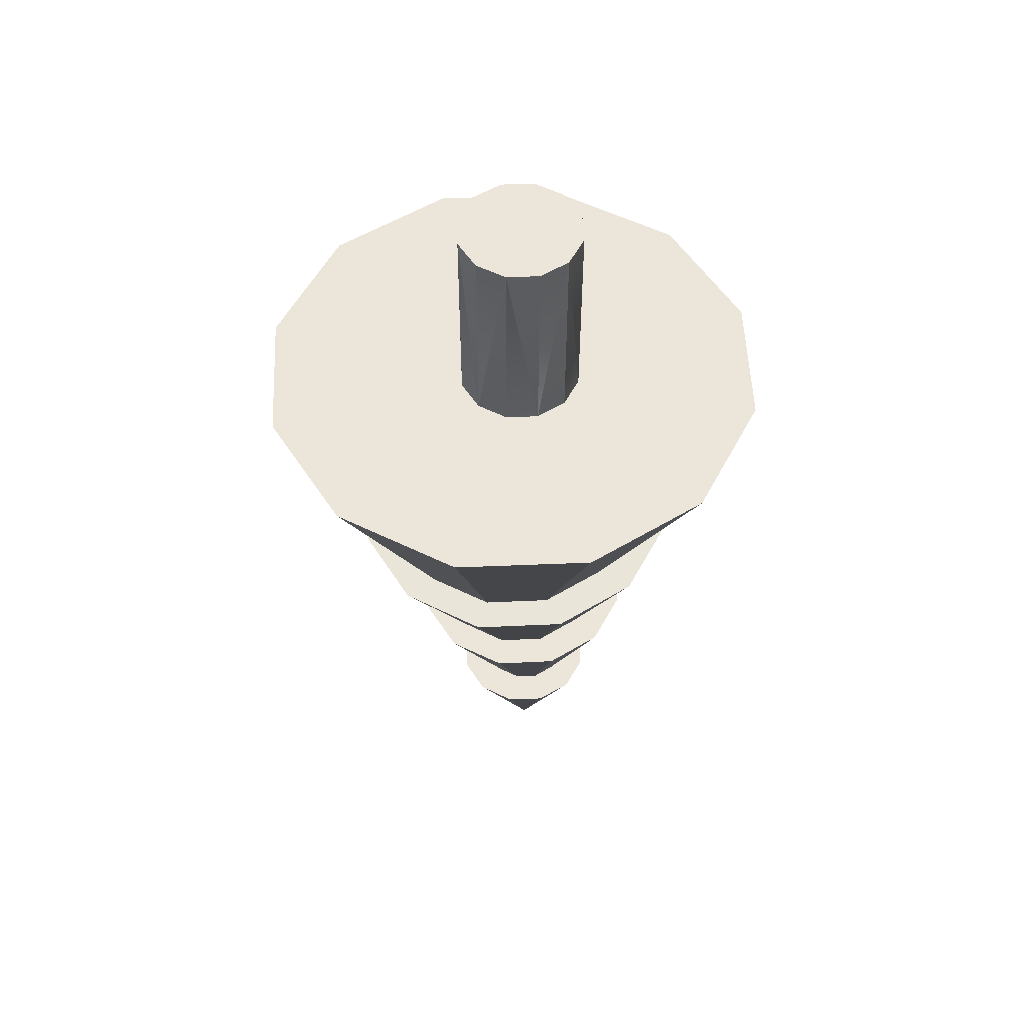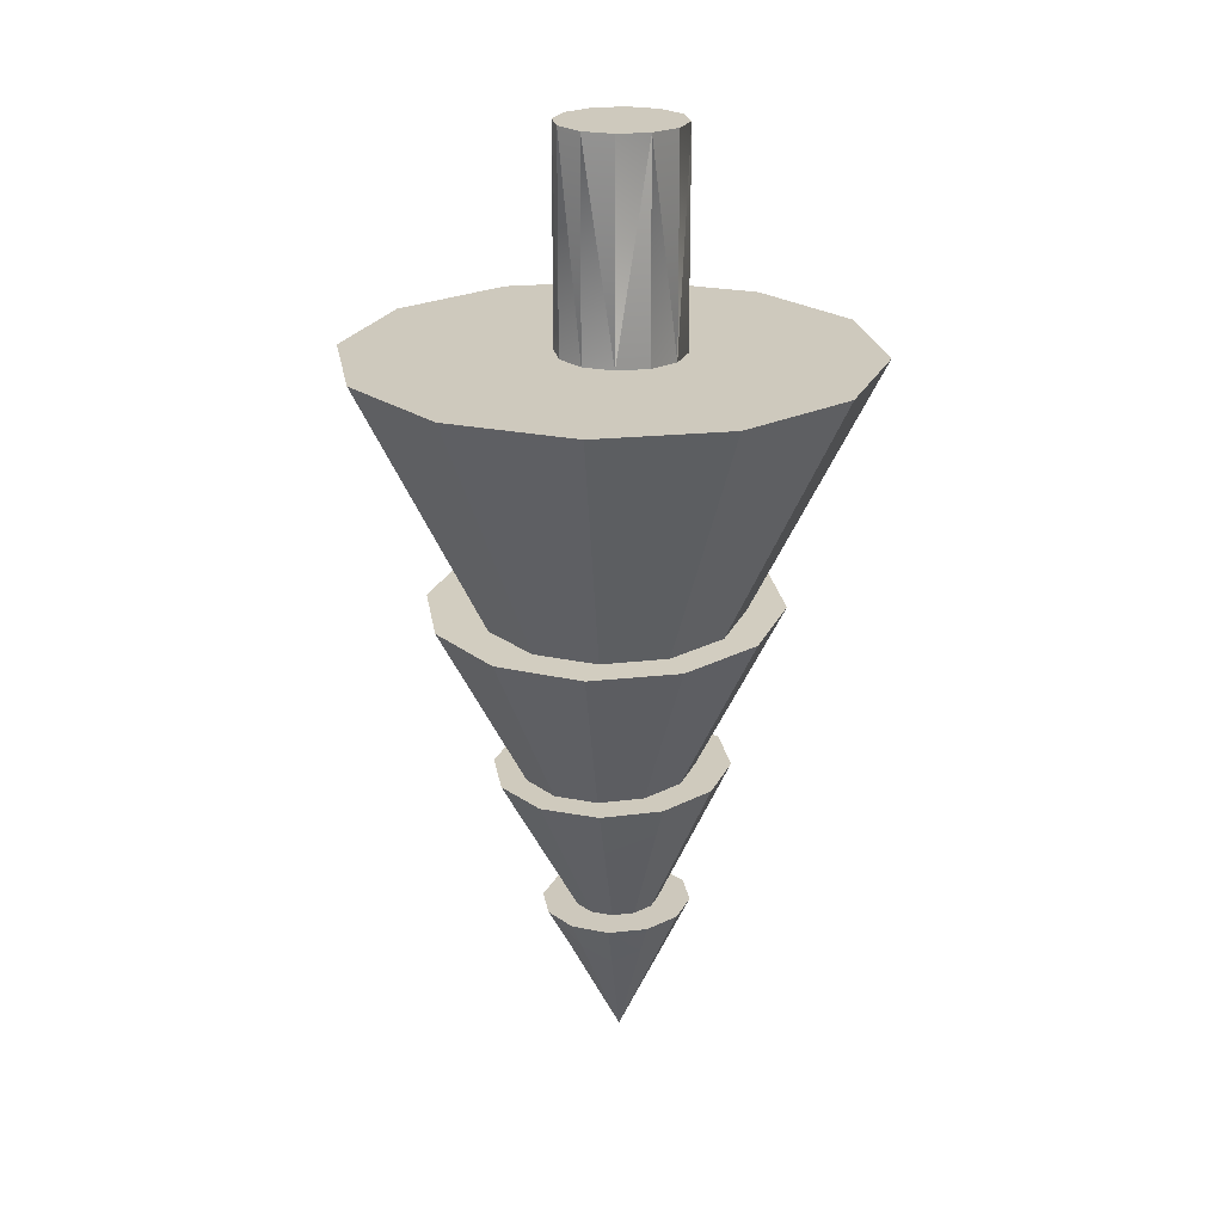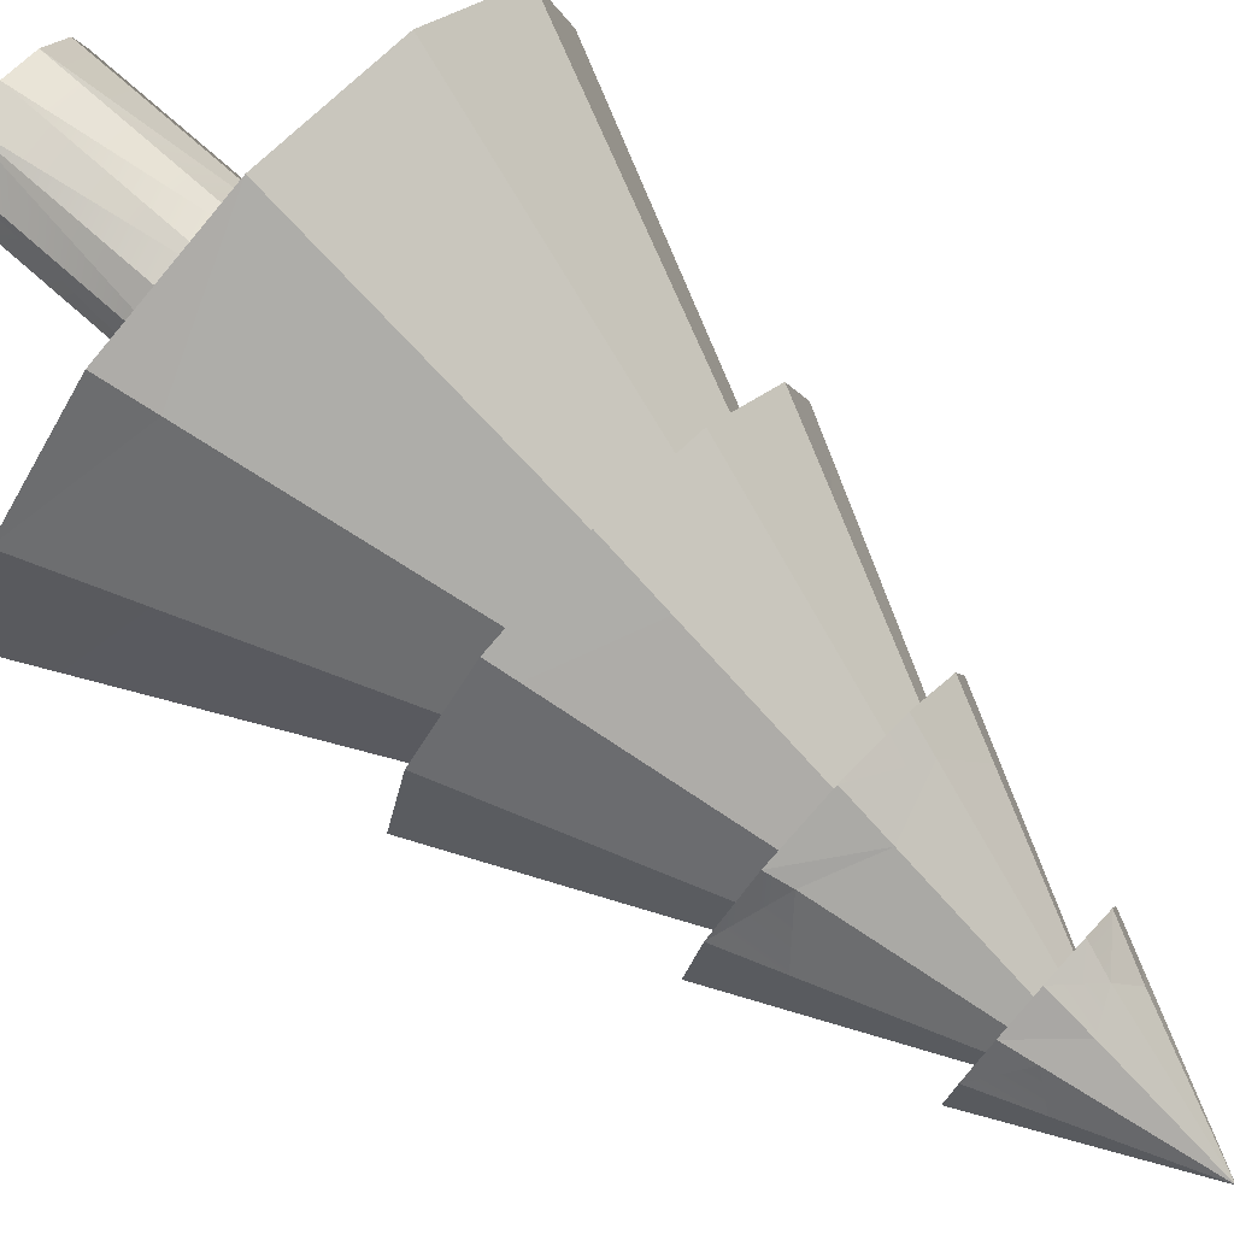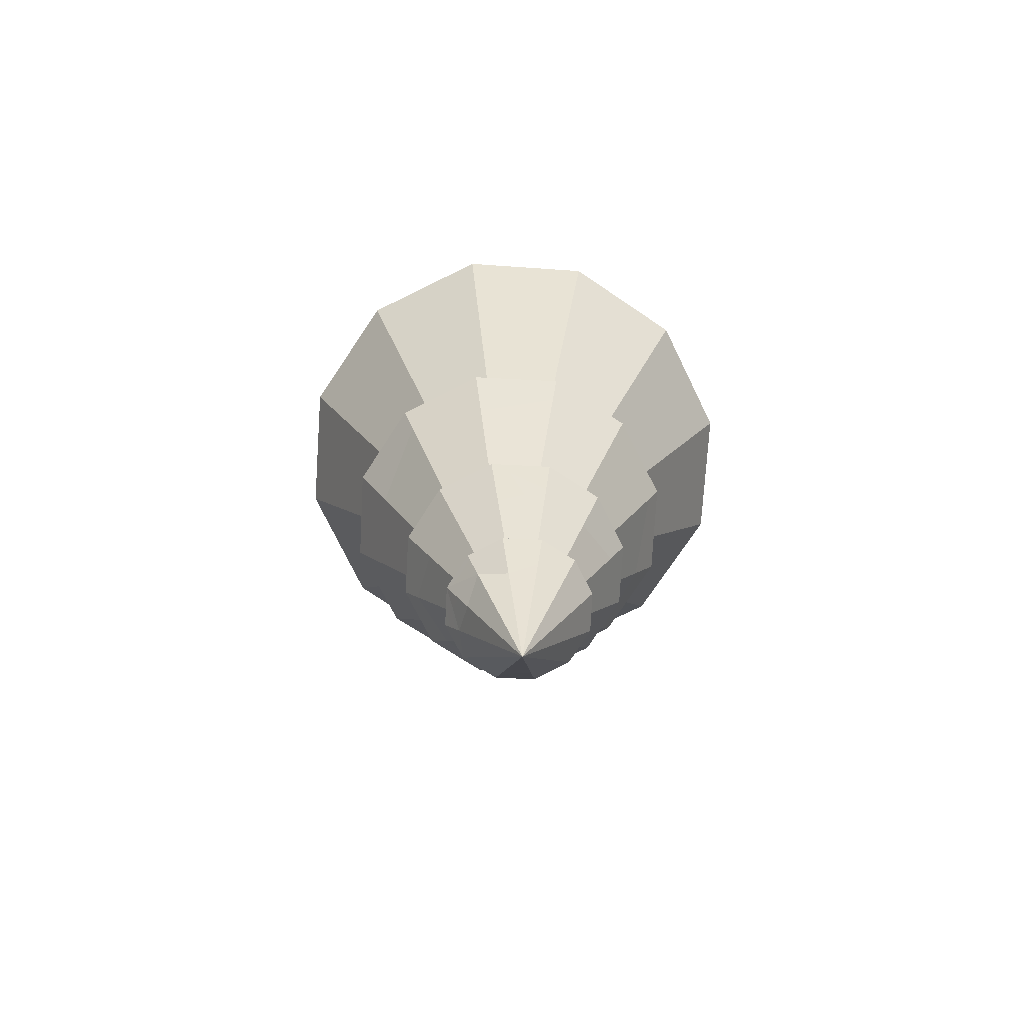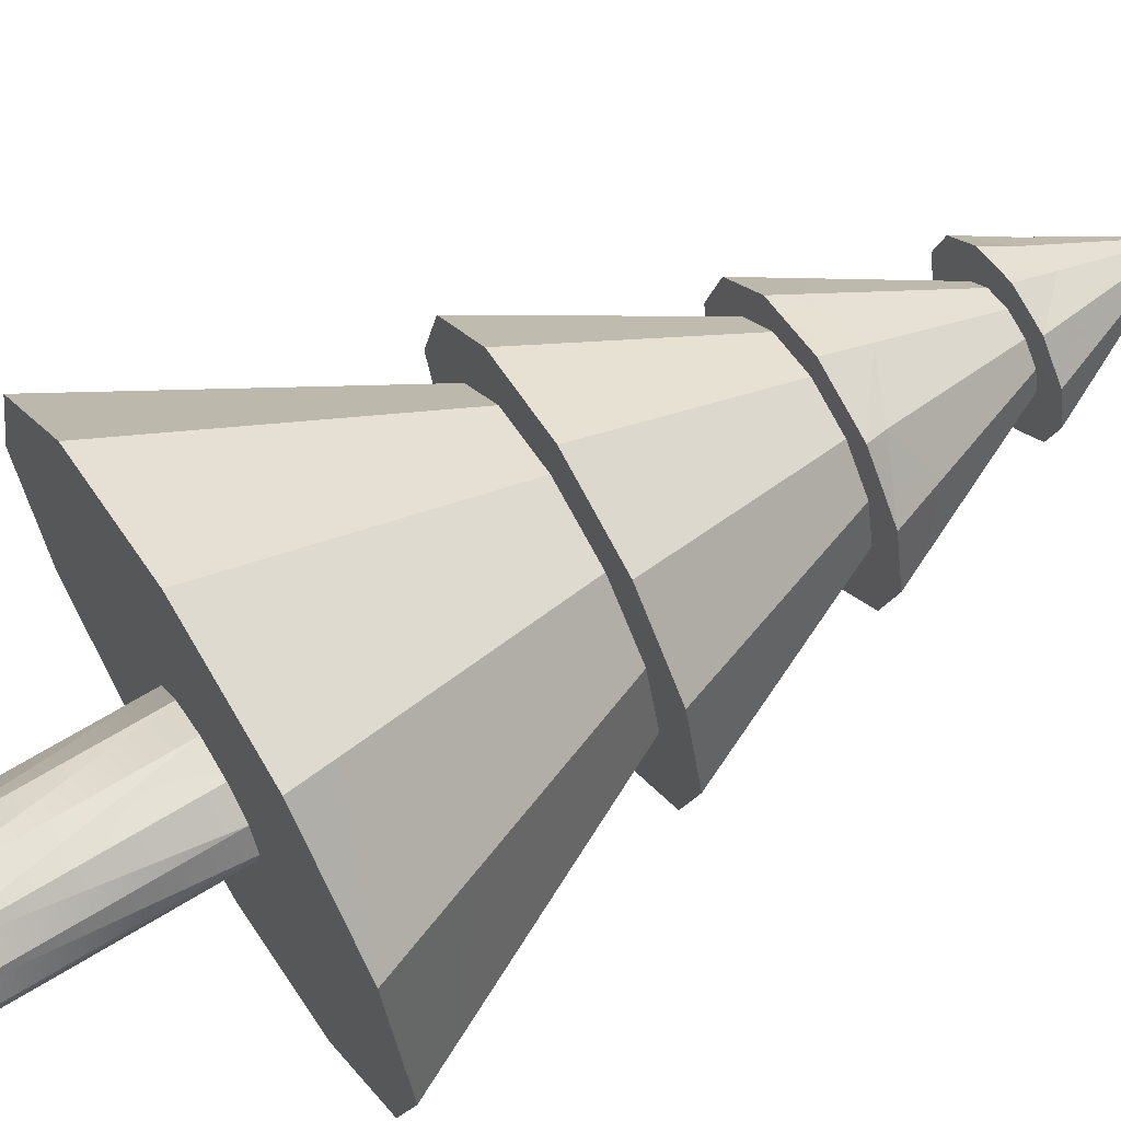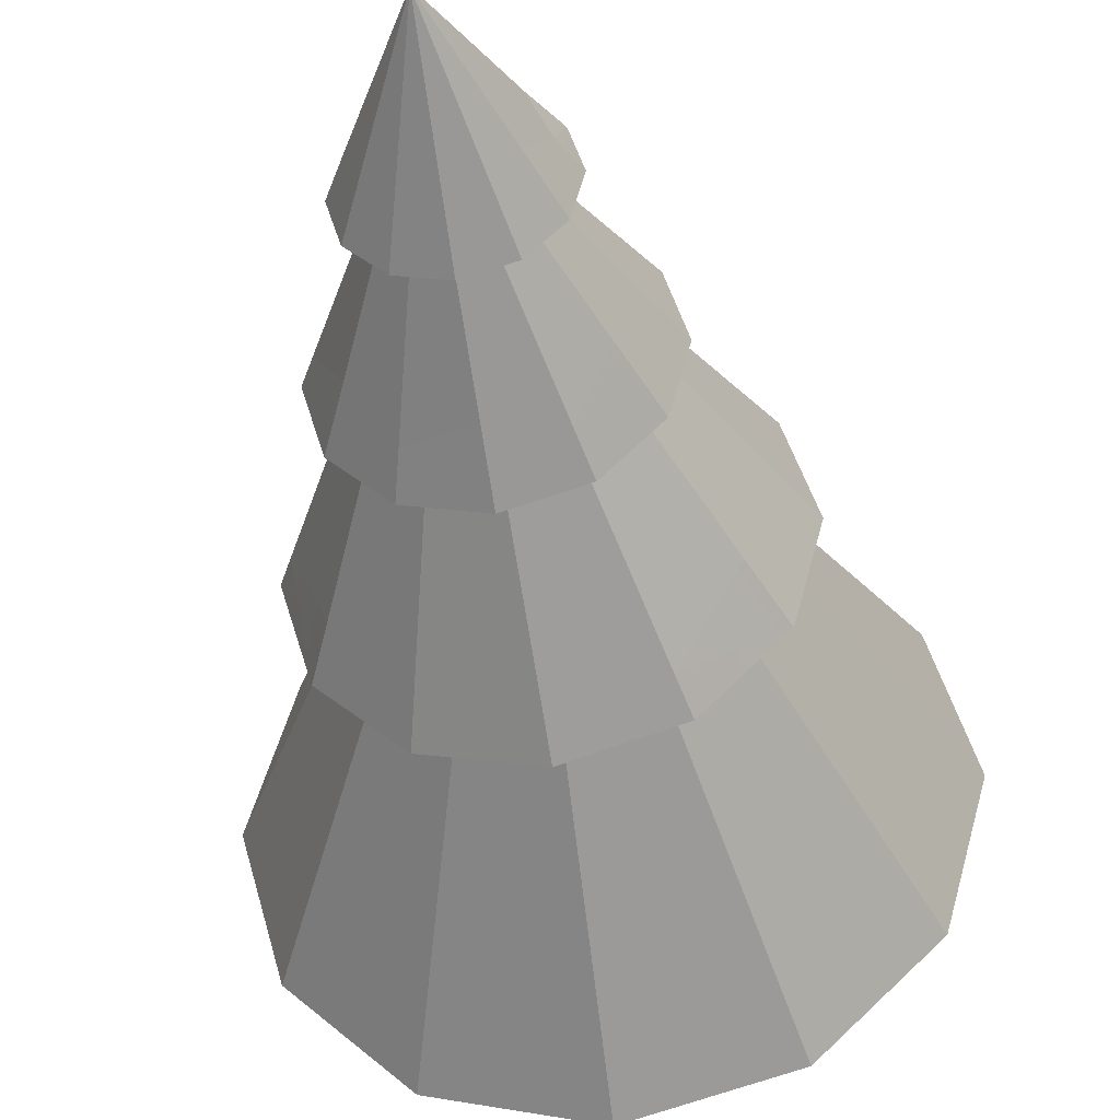
<metadata>
{"format":"obj","ext":"obj","renderer":"f3d","projection":"perspective","resolution":1024,"background":"white","views":[{"elev":54.6,"azim":-17.5,"up":"+Z"},{"elev":22.6,"azim":-54.9,"up":"+Z"},{"elev":75.0,"azim":131.4,"up":"+Y"},{"elev":-75.5,"azim":-48.9,"up":"+Z"},{"elev":65.0,"azim":58.1,"up":"+Y"},{"elev":-41.0,"azim":-172.4,"up":"+Y"}]}
</metadata>
<code>
o group558928348.007
v 0.008646 0.01047 -0.1984
v 0.06599 0.1187 0.06704
v 0.001736 0.1238 0.03714
v 0.1054 0.06571 0.04827
v 0.1292 0.004538 0.06645
v 0.06275 -0.1077 0.06331
v 0.1042 -0.05568 0.0477
v -0.001683 -0.1112 0.03557
v -0.06633 -0.1034 0.0535
v -0.1291 0.008415 0.05354
v -0.1037 -0.05107 0.03438
v -0.09949 0.06641 0.03083
v -0.0627 0.1177 0.05536
v 0.000374 0.1461 0.08359
v 0.07005 0.1263 0.08584
v 0.1205 0.07435 0.08689
v 0.1383 0.00409 0.08646
v 0.1185 -0.06562 0.08466
v 0.06661 -0.1161 0.08198
v -0.003605 -0.1338 0.07913
v -0.07329 -0.114 0.07688
v -0.1238 -0.06203 0.07583
v -0.1415 0.008229 0.07626
v -0.1218 0.07794 0.07806
v -0.06984 0.1284 0.08074
v 0.007063 -0.00108 -0.3003
v -0.02979 0.02274 -0.2142
v -0.042 0.00164 -0.204
v -0.01662 0.04346 -0.2023
v 0.03187 0.0431 -0.202
v 0.00691 0.0439 -0.2128
v 0.05346 -0.00023 -0.2057
v 0.0422 0.02017 -0.2188
v 0.02794 -0.03844 -0.2103
v 0.04008 -0.01989 -0.2212
v -0.0178 -0.0394 -0.2062
v 0.005704 -0.03936 -0.22
v -0.02975 -0.01953 -0.2175
v -0.05382 0.002295 -0.1808
v -0.04521 0.03213 -0.1813
v -0.02283 0.05366 -0.1815
v 0.007323 0.06113 -0.1814
v 0.03716 0.05252 -0.1811
v 0.0587 0.03015 -0.1805
v 0.06616 3e-06 -0.1799
v 0.05754 -0.02983 -0.1794
v 0.03516 -0.05137 -0.1791
v 0.005014 -0.05883 -0.1792
v -0.02482 -0.05022 -0.1796
v -0.04636 -0.02785 -0.1802
v -0.002563 0.04128 0.2841
v 0.02244 0.03458 0.2841
v 0.02244 0.03458 0.4541
v -0.002563 0.04128 0.4541
v 0.04074 0.01628 0.2841
v 0.04074 0.01628 0.4541
v 0.04744 -0.008719 0.2841
v 0.04744 -0.008719 0.4541
v 0.04074 -0.03372 0.2841
v 0.04074 -0.03372 0.4541
v 0.02244 -0.05202 0.2841
v 0.02244 -0.05202 0.4541
v -0.002563 -0.05872 0.2841
v -0.002563 -0.05872 0.4541
v -0.02756 -0.05202 0.2841
v -0.02756 -0.05202 0.4541
v -0.04586 -0.03372 0.2841
v -0.04586 -0.03372 0.4541
v -0.05256 -0.008719 0.2841
v -0.05256 -0.008719 0.4541
v -0.04586 0.01628 0.2841
v -0.04586 0.01628 0.4541
v -0.02756 0.03458 0.2841
v -0.02756 0.03458 0.4541
v 0.01056 0.001422 -0.2492
v 0.04938 0.07949 -0.07542
v 0.007318 0.08207 -0.09554
v 0.07344 0.04214 -0.09466
v 0.09094 0.003866 -0.07733
v 0.07125 -0.03386 -0.09663
v 0.04653 -0.0669 -0.08261
v 0.005832 -0.07044 -0.09828
v -0.03528 -0.06565 -0.08578
v -0.05746 -0.03187 -0.103
v -0.0753 0.00544 -0.08826
v -0.05827 0.04273 -0.1009
v -0.03512 0.07797 -0.08359
v 0.006593 0.1001 -0.06116
v 0.05394 0.0869 -0.05966
v 0.08832 0.05178 -0.05807
v 0.1005 0.004158 -0.05682
v 0.0873 -0.0432 -0.05624
v 0.05217 -0.07761 -0.05649
v 0.004554 -0.08985 -0.05751
v -0.04279 -0.07664 -0.05901
v -0.07717 -0.04152 -0.0606
v -0.08939 0.006099 -0.06184
v -0.07616 0.05346 -0.06242
v -0.04102 0.08787 -0.06217
v -0.007563 -0.003719 -0.1259
v 0.08653 0.159 0.2506
v -0.007563 0.1646 0.2108
v 0.1411 0.08209 0.2173
v 0.1805 -0.003719 0.2503
v 0.1424 -0.09032 0.2205
v 0.08731 -0.168 0.2536
v -0.007563 -0.176 0.2186
v -0.09939 -0.1628 0.2414
v -0.151 -0.08653 0.2053
v -0.1909 -0.003719 0.2408
v -0.1526 0.08 0.209
v -0.1007 0.1576 0.2465
v -0.007563 0.2013 0.2841
v 0.09494 0.1738 0.2841
v 0.17 0.09878 0.2841
v 0.1974 -0.003719 0.2841
v 0.17 -0.1062 0.2841
v 0.09494 -0.1813 0.2841
v -0.007563 -0.2087 0.2841
v -0.1101 -0.1813 0.2841
v -0.1851 -0.1062 0.2841
v -0.2126 -0.003719 0.2841
v -0.1851 0.09878 0.2841
v -0.1101 0.1738 0.2841
f 3 2 1
f 2 4 1
f 4 5 1
f 7 6 1
f 6 8 1
f 8 9 1
f 11 10 1
f 10 12 1
f 12 13 1
f 13 3 1
f 5 7 1
f 9 11 1
f 28 27 26
f 27 29 26
f 31 30 26
f 33 32 26
f 35 34 26
f 37 36 26
f 38 28 26
f 26 34 37
f 29 31 26
f 30 33 26
f 32 35 26
f 36 38 26
f 77 76 75
f 76 78 75
f 78 79 75
f 79 80 75
f 80 81 75
f 81 82 75
f 82 83 75
f 83 84 75
f 84 85 75
f 85 86 75
f 86 87 75
f 87 77 75
f 102 101 100
f 101 103 100
f 103 104 100
f 104 105 100
f 105 106 100
f 106 107 100
f 108 100 107
f 108 109 100
f 109 110 100
f 110 111 100
f 111 112 100
f 112 102 100
f 22 18 14
f 9 22 11
f 22 10 11
f 10 24 12
f 24 13 12
f 13 14 3
f 14 2 3
f 2 16 4
f 16 5 4
f 5 18 7
f 18 6 7
f 19 20 8
f 6 19 8
f 20 21 9
f 8 20 9
f 47 43 39
f 34 48 37
f 36 50 38
f 50 28 38
f 28 40 27
f 40 29 27
f 29 42 31
f 30 44 33
f 44 32 33
f 32 46 35
f 48 49 36
f 37 48 36
f 43 30 31
f 42 43 31
f 47 34 35
f 46 47 35
f 96 92 88
f 94 83 82
f 83 96 84
f 96 85 84
f 98 87 86
f 87 88 77
f 77 88 89
f 76 90 78
f 90 79 78
f 79 92 80
f 92 81 80
f 81 94 82
f 98 86 85
f 97 98 85
f 89 76 77
f 121 117 113
f 108 121 109
f 121 110 109
f 110 123 111
f 113 114 101
f 101 115 103
f 115 104 103
f 104 117 105
f 117 106 105
f 106 119 107
f 119 108 107
f 124 112 111
f 123 124 111
f 113 102 112
f 124 113 112
f 101 102 113
f 14 25 24
f 24 23 22
f 22 21 20
f 20 19 18
f 18 17 16
f 16 15 14
f 14 24 22
f 22 20 18
f 18 16 14
f 9 21 22
f 22 23 10
f 10 23 24
f 24 25 13
f 13 25 14
f 14 15 2
f 2 15 16
f 16 17 5
f 5 17 18
f 18 19 6
f 39 50 49
f 49 48 47
f 47 46 45
f 45 44 43
f 43 42 41
f 41 40 39
f 39 49 47
f 47 45 43
f 43 41 39
f 34 47 48
f 36 49 50
f 50 39 28
f 28 39 40
f 40 41 29
f 29 41 42
f 30 43 44
f 44 45 32
f 32 45 46
f 88 99 98
f 98 97 96
f 96 95 94
f 94 93 92
f 92 91 90
f 90 89 88
f 88 98 96
f 96 94 92
f 92 90 88
f 94 95 83
f 83 95 96
f 96 97 85
f 98 99 87
f 87 99 88
f 76 89 90
f 90 91 79
f 79 91 92
f 92 93 81
f 81 93 94
f 113 124 123
f 123 122 121
f 121 120 119
f 119 118 117
f 117 116 115
f 115 114 113
f 113 123 121
f 121 119 117
f 117 115 113
f 108 120 121
f 121 122 110
f 110 122 123
f 101 114 115
f 115 116 104
f 104 116 117
f 117 118 106
f 106 118 119
f 119 120 108
f 53 51 54
f 53 55 52
f 56 57 55
f 58 59 57
f 62 59 60
f 62 63 61
f 66 63 64
f 66 67 65
f 70 67 68
f 72 69 70
f 74 71 72
f 54 73 74
f 57 65 73
f 68 60 54
f 53 52 51
f 53 56 55
f 56 58 57
f 58 60 59
f 62 61 59
f 62 64 63
f 66 65 63
f 66 68 67
f 70 69 67
f 72 71 69
f 74 73 71
f 54 51 73
f 73 51 52
f 52 55 57
f 57 59 61
f 61 63 65
f 65 67 69
f 69 71 73
f 73 52 57
f 57 61 65
f 65 69 73
f 54 74 72
f 72 70 68
f 68 66 64
f 64 62 60
f 60 58 56
f 56 53 54
f 54 72 68
f 68 64 60
f 60 56 54

</code>
